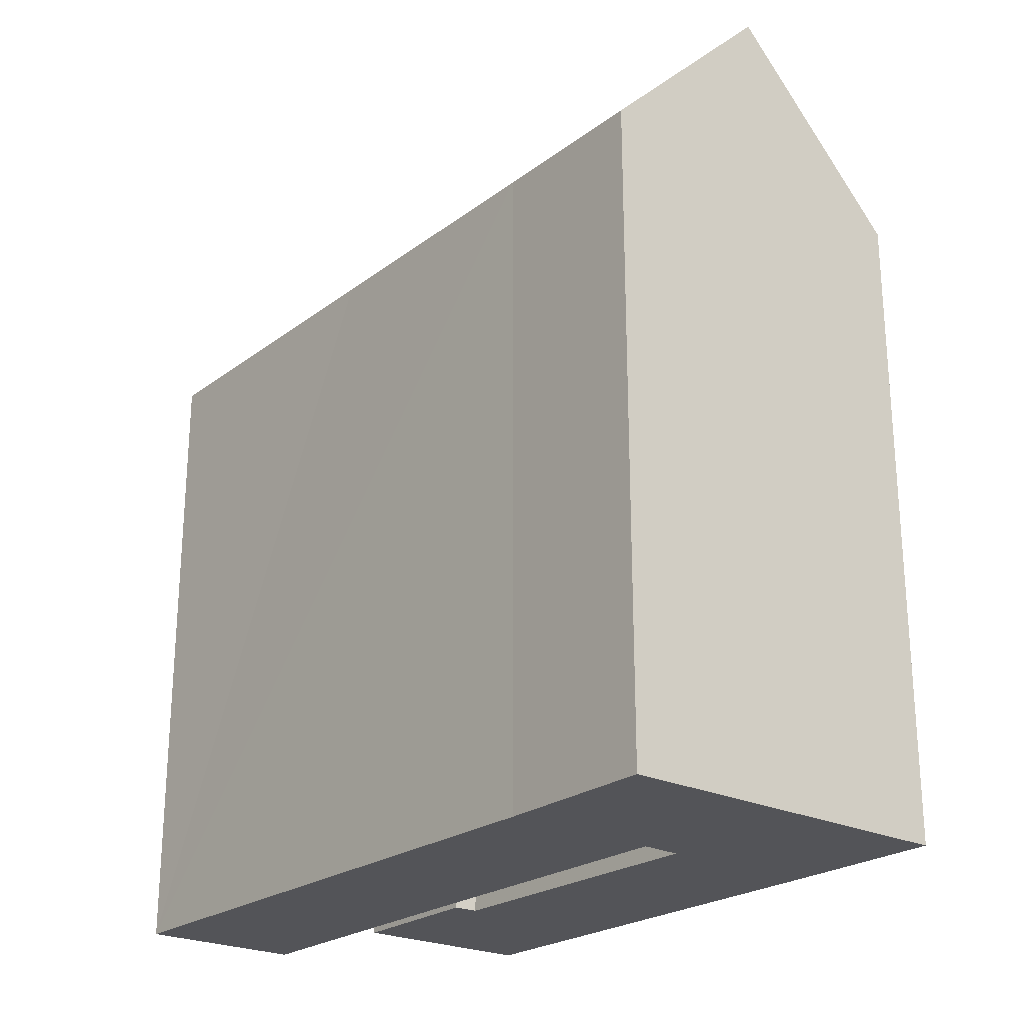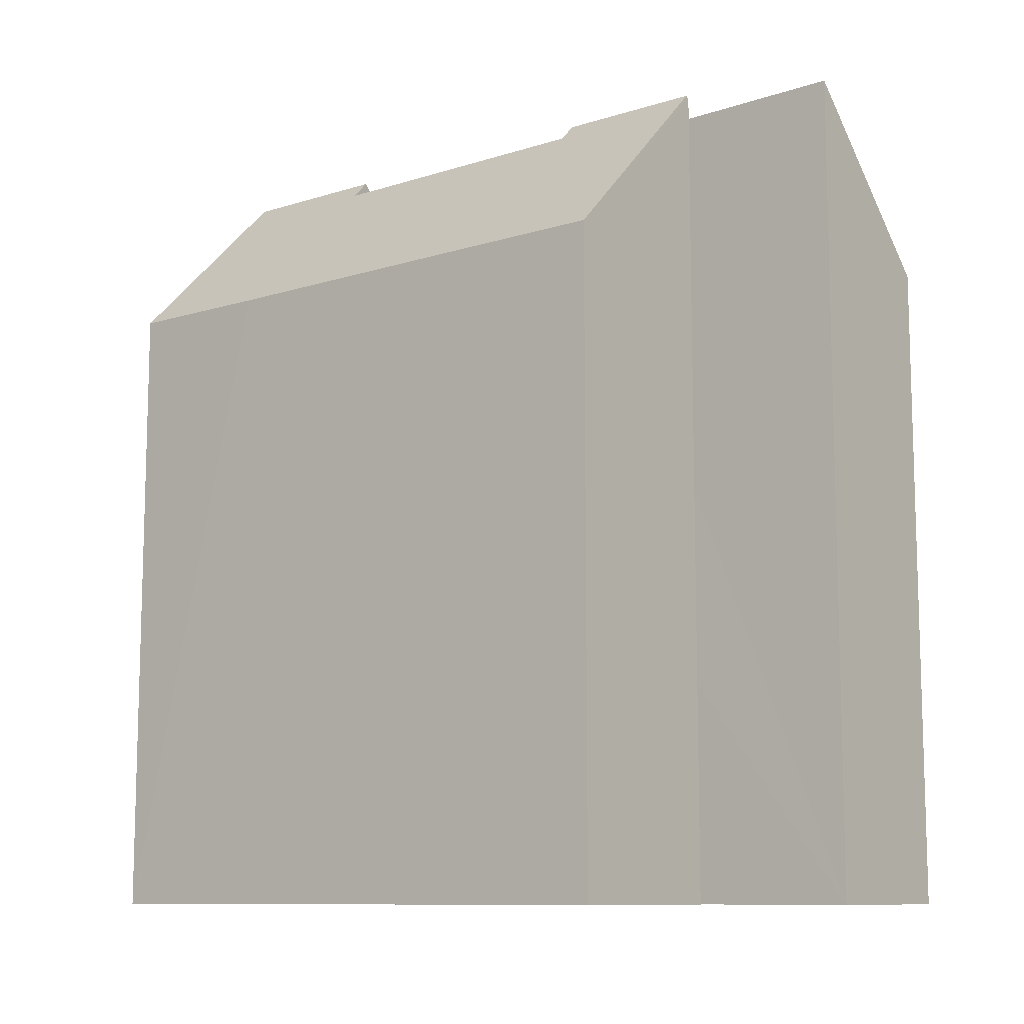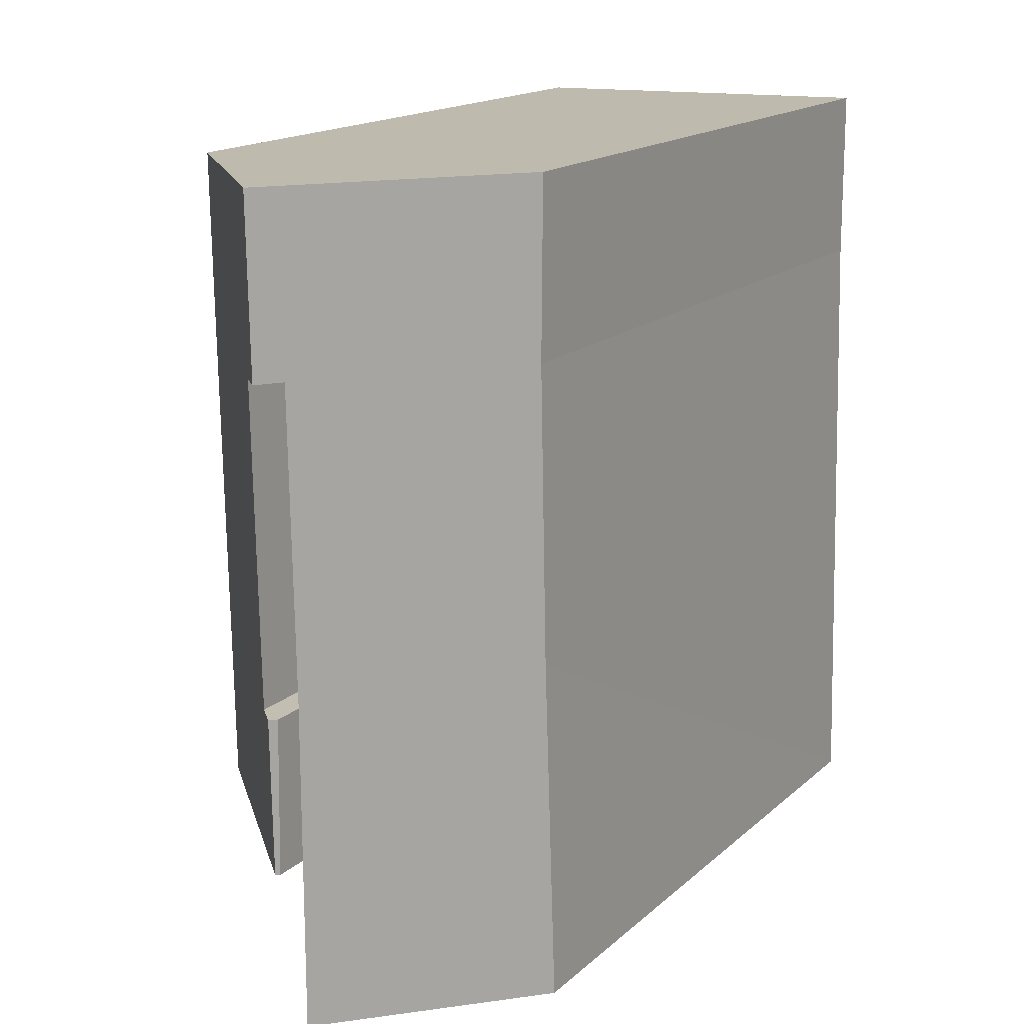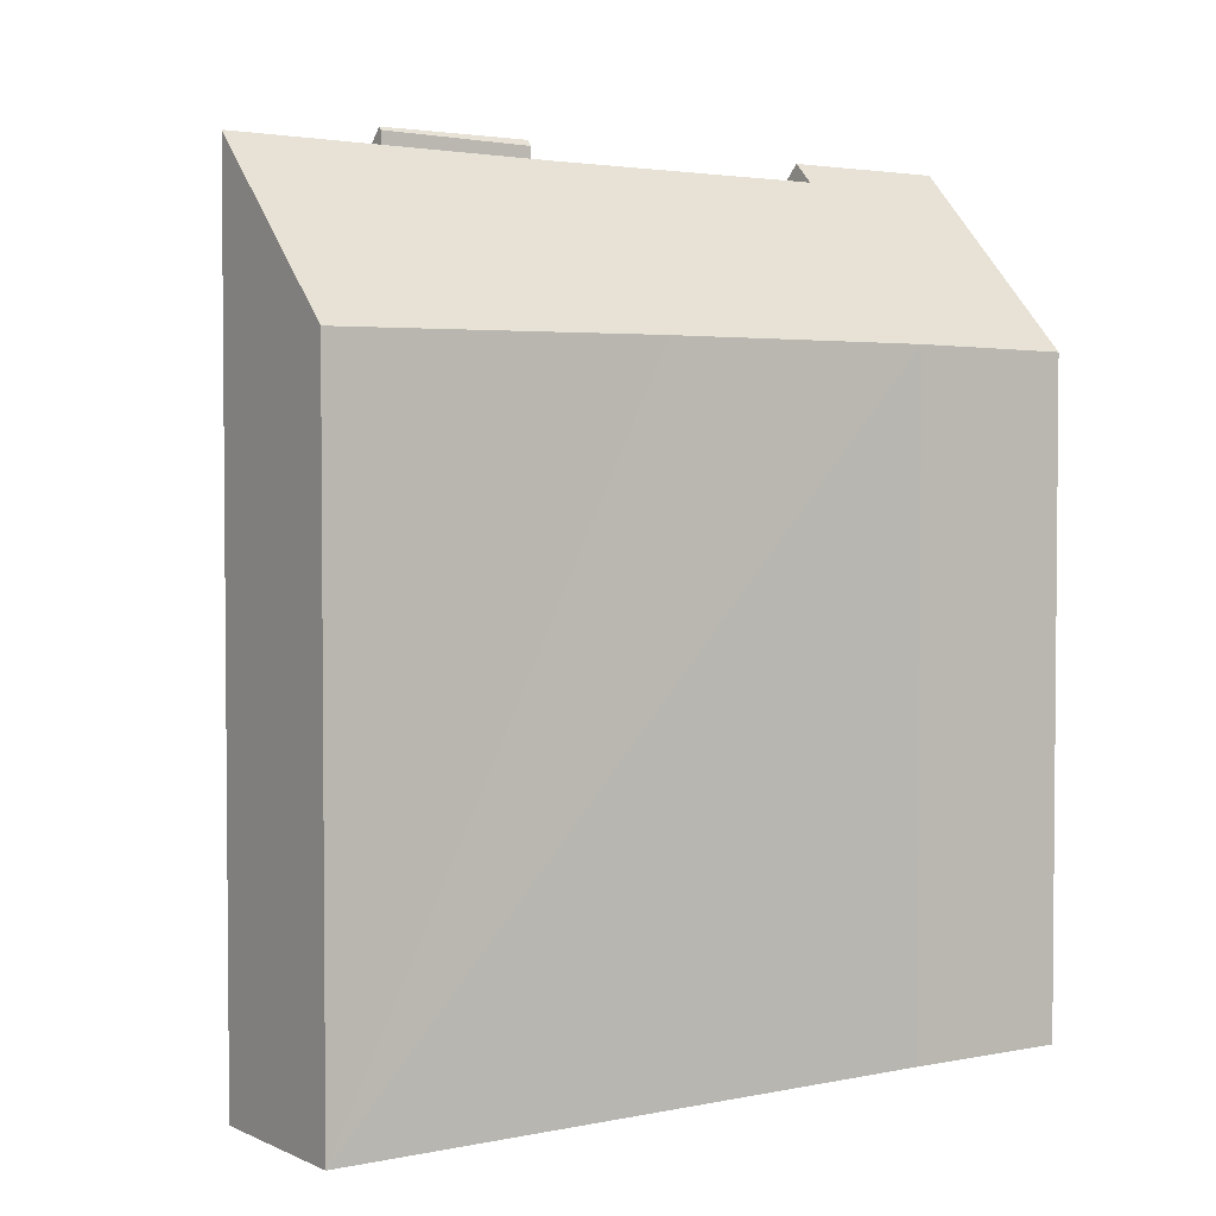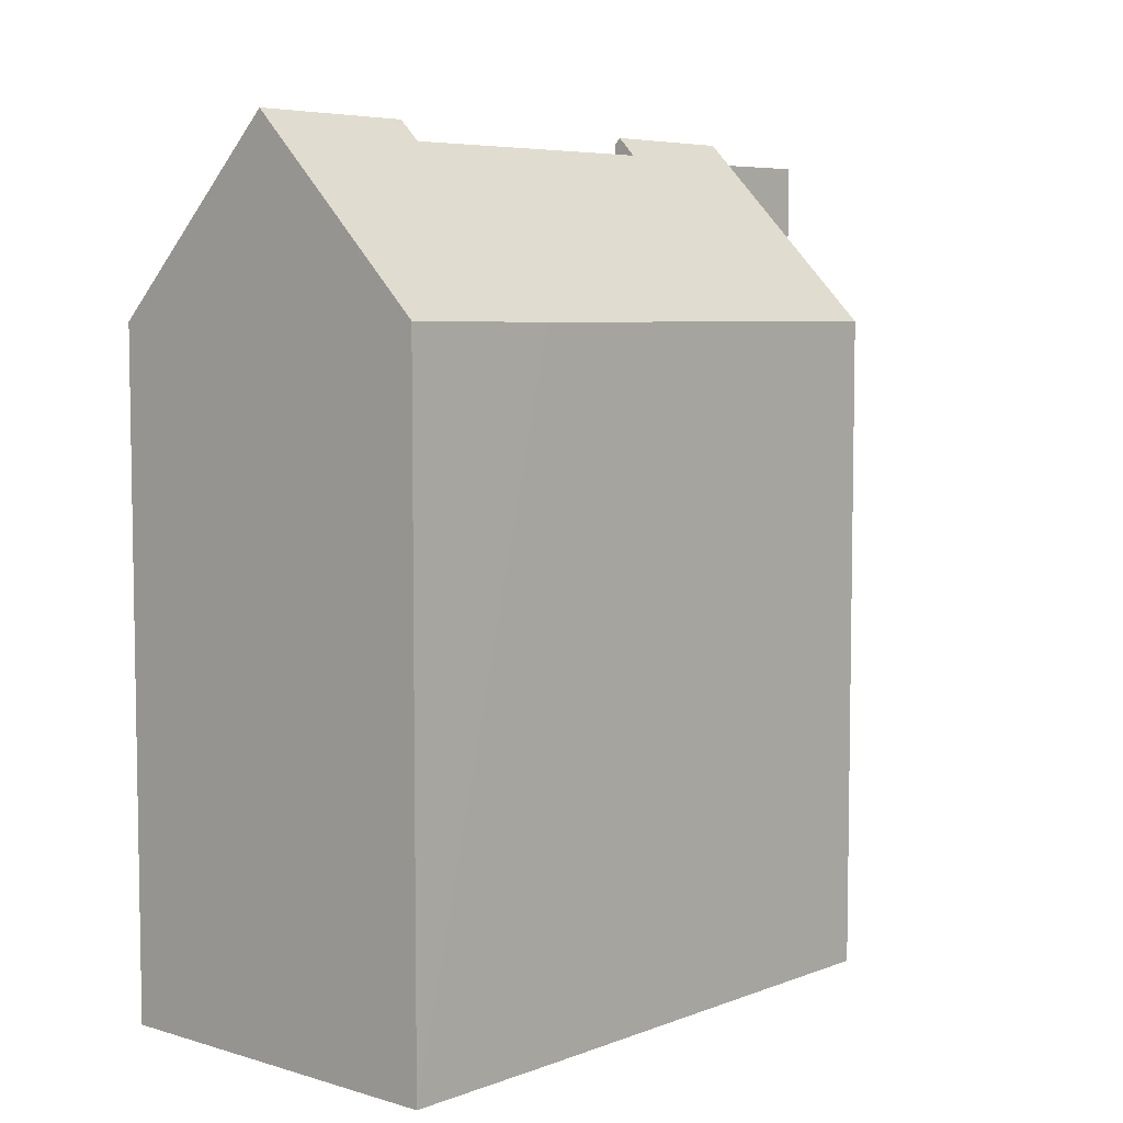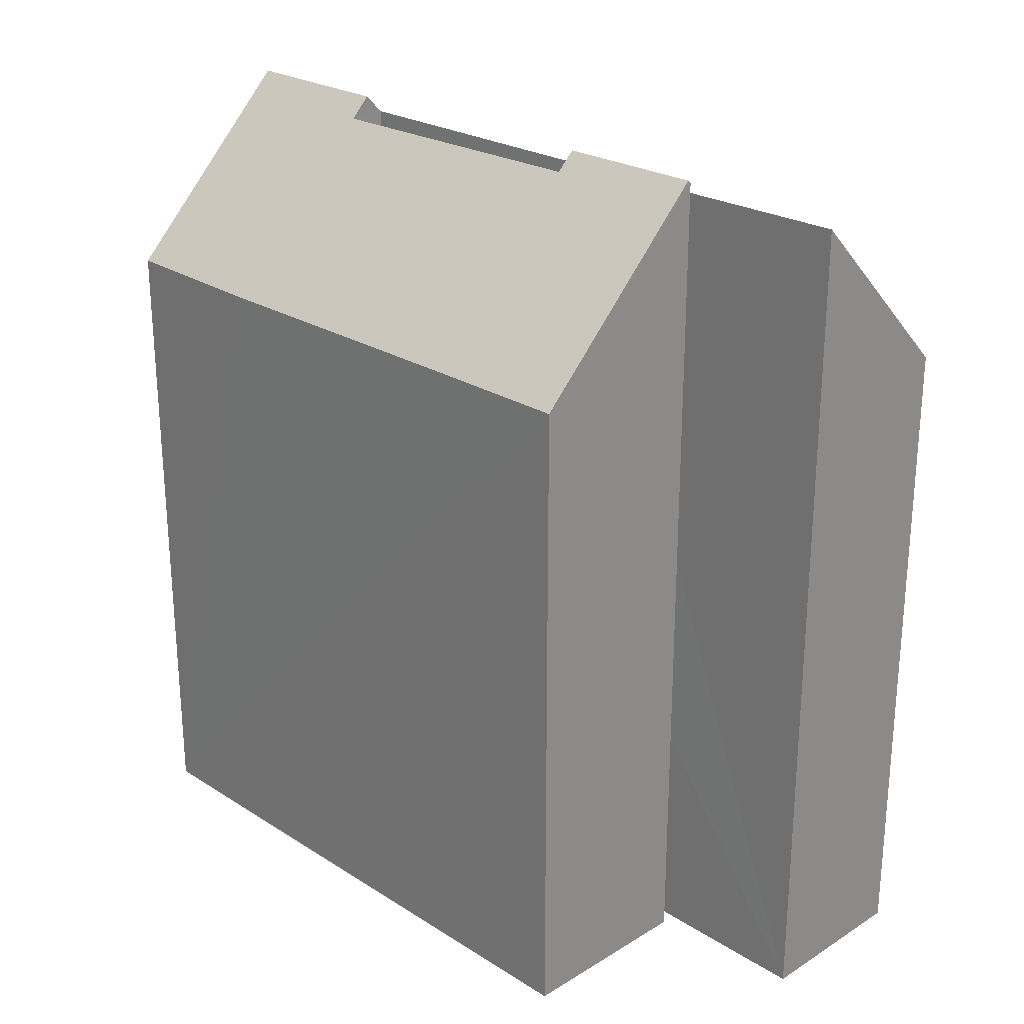
<metadata>
{"format":"obj","ext":"obj","renderer":"f3d","projection":"perspective","resolution":1024,"background":"white","views":[{"elev":-23.6,"azim":-38.0,"up":"+Y"},{"elev":-10.2,"azim":129.3,"up":"+Y"},{"elev":16.7,"azim":-148.9,"up":"+Z"},{"elev":3.0,"azim":-123.3,"up":"+Y"},{"elev":5.9,"azim":42.8,"up":"+Y"},{"elev":24.9,"azim":136.3,"up":"+Y"}]}
</metadata>
<code>
v  0 5.963 3.651e-16
v  1.548 7.452 2.892
v  1.526 7.485 -0.037
v  0.086 5.992 3.009
v  1.594 7.448 5.531
v  0.137 5.995 5.565
v  1.799 7.623 7.05
v  1.772 7.626 5.521
v  0.141 5.97 7.09
v  1.701 7.633 1.381
v  3.389 5.972 2.802
v  3.368 5.97 1.358
v  3.436 5.968 5.54
v  1.89 7.465 2.75
v  1.725 7.63 2.747
v  3.447 5.98 7.01
v  1.958 7.441 5.511
v  1.671 7.603 1.381
v  1.668 7.574 2.746
v  1.526 2.266e-18 -0.037
v  1.548 -1.771e-16 2.892
v  1.594 -3.387e-16 5.531
v  3.447 -4.292e-16 7.01
v  3.368 -8.315e-17 1.358
v  3.436 -3.392e-16 5.54
v  3.389 -1.716e-16 2.802
v  0 0 0
v  1.671 -8.456e-17 1.381
v  1.701 -8.456e-17 1.381
v  1.958 -3.375e-16 5.511
v  1.772 -3.381e-16 5.521
v  0.137 -3.408e-16 5.565
v  0.086 -1.842e-16 3.009
v  0.141 -4.341e-16 7.09
v  1.668 -1.681e-16 2.746
v  1.89 -1.684e-16 2.75
v  1.799 -4.317e-16 7.05
v  1.725 -1.682e-16 2.747
g defaultobject
f 1 2 3
f 2 1 4
f 2 4 5
f 5 4 6
f 5 7 8
f 7 5 6
f 7 6 9
f 10 11 12
f 11 10 13
f 13 10 14
f 14 10 15
f 14 16 13
f 16 14 17
f 16 17 7
f 7 17 8
f 18 15 10
f 15 18 19
f 2 20 3
f 20 2 5
f 20 5 21
f 21 5 22
f 23 13 16
f 13 23 11
f 11 23 12
f 12 23 24
f 24 23 25
f 24 25 26
f 20 1 3
f 1 20 27
f 12 18 10
f 18 12 28
f 28 12 24
f 28 24 29
f 17 5 8
f 5 17 30
f 5 30 22
f 22 30 31
f 27 4 1
f 4 27 6
f 6 27 32
f 32 27 33
f 32 9 6
f 9 32 34
f 28 19 18
f 19 28 35
f 36 17 14
f 17 36 30
f 9 16 7
f 16 9 34
f 16 34 23
f 23 34 37
f 19 14 15
f 14 19 35
f 14 35 36
f 36 35 38
f 20 21 27
f 33 27 21
f 22 33 21
f 32 33 22
f 26 25 36
f 30 36 25
f 23 30 25
f 31 30 23
f 22 31 23
f 32 22 23
f 34 32 23
f 37 34 23
f 24 26 29
f 28 29 26
f 36 28 26
f 38 28 36
f 35 28 38

</code>
